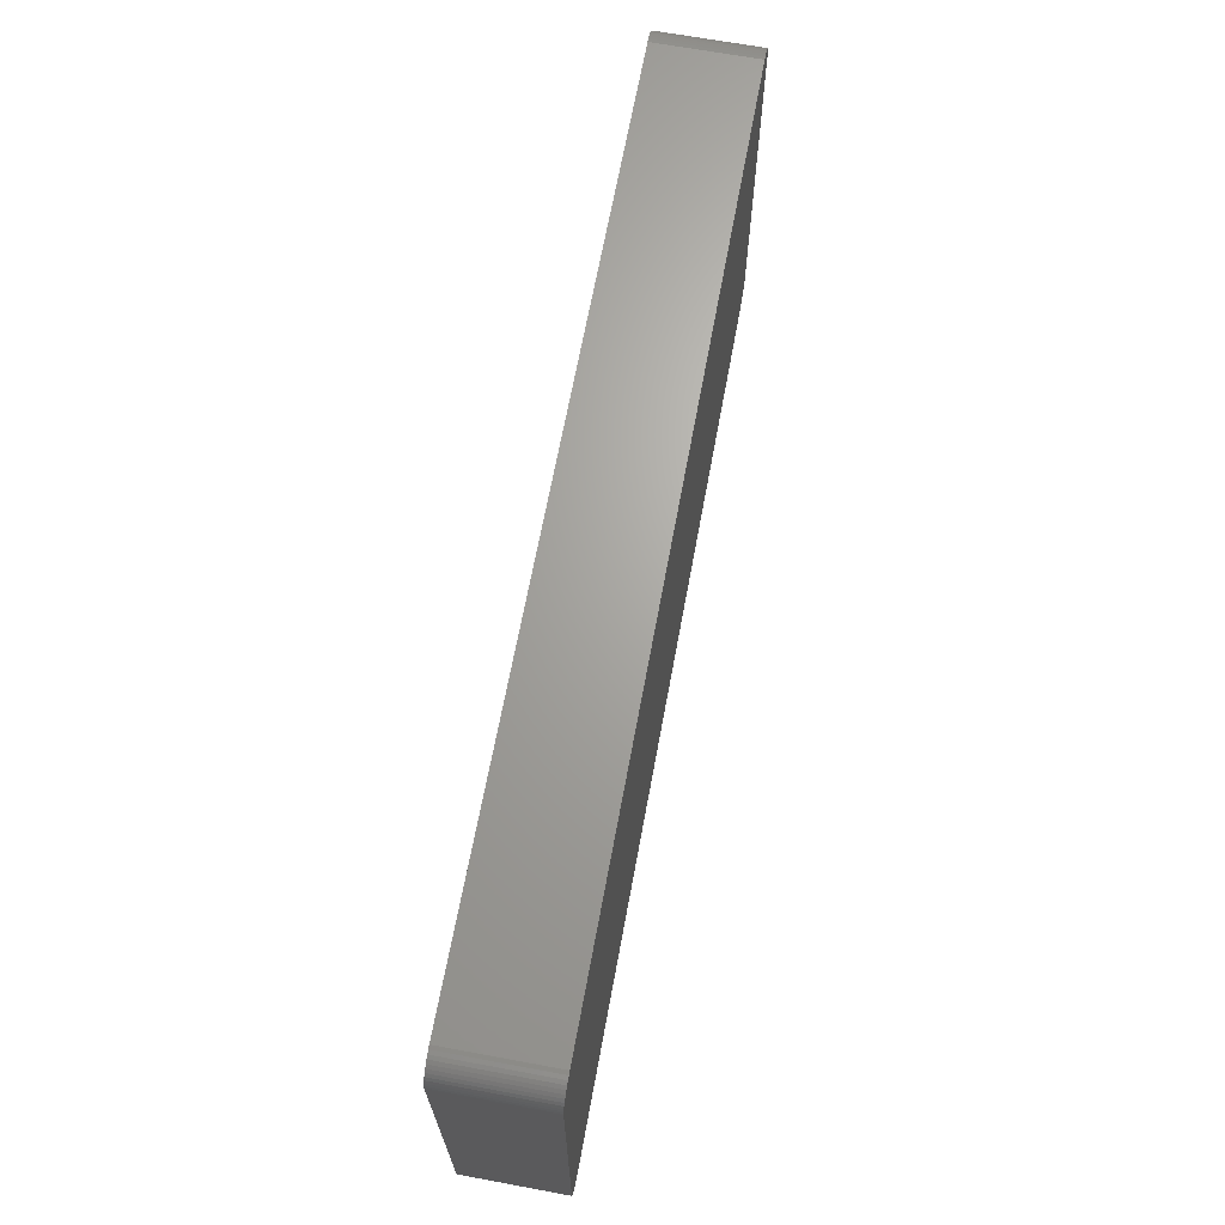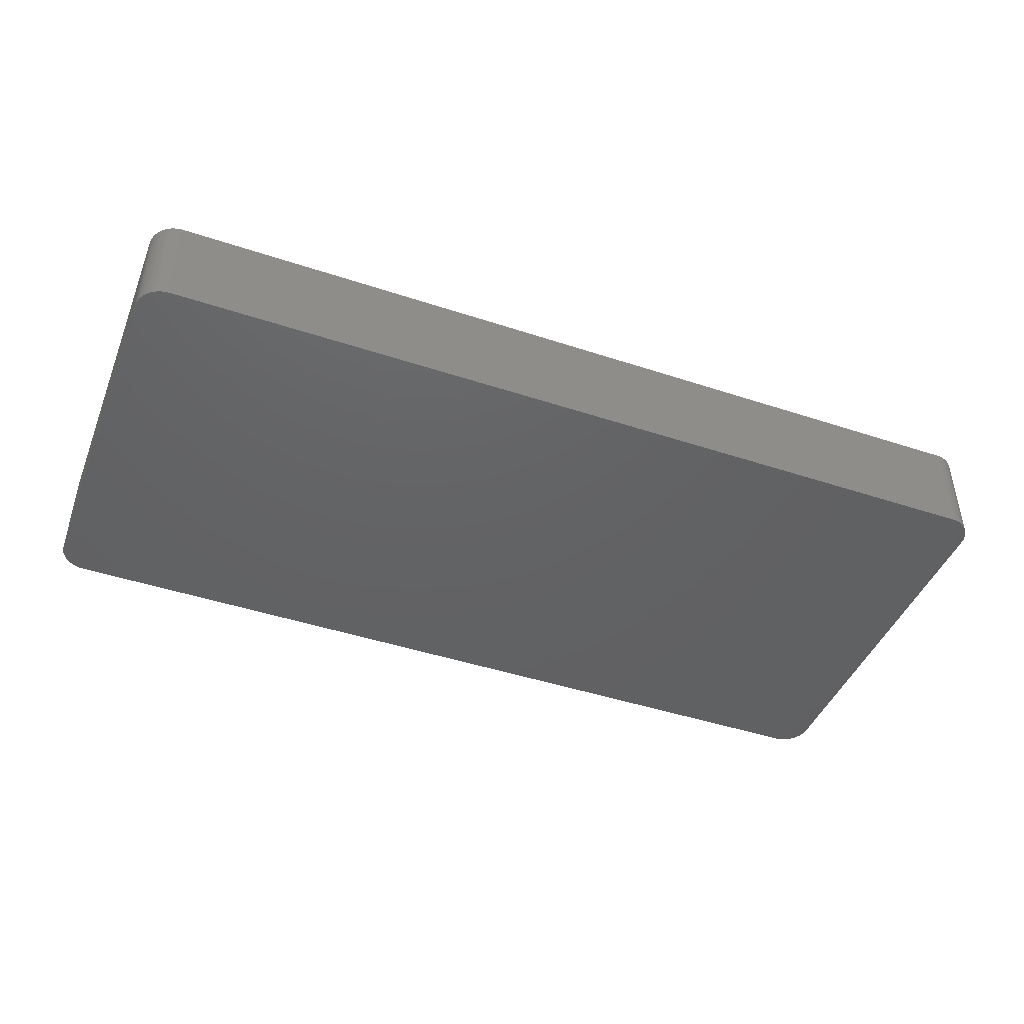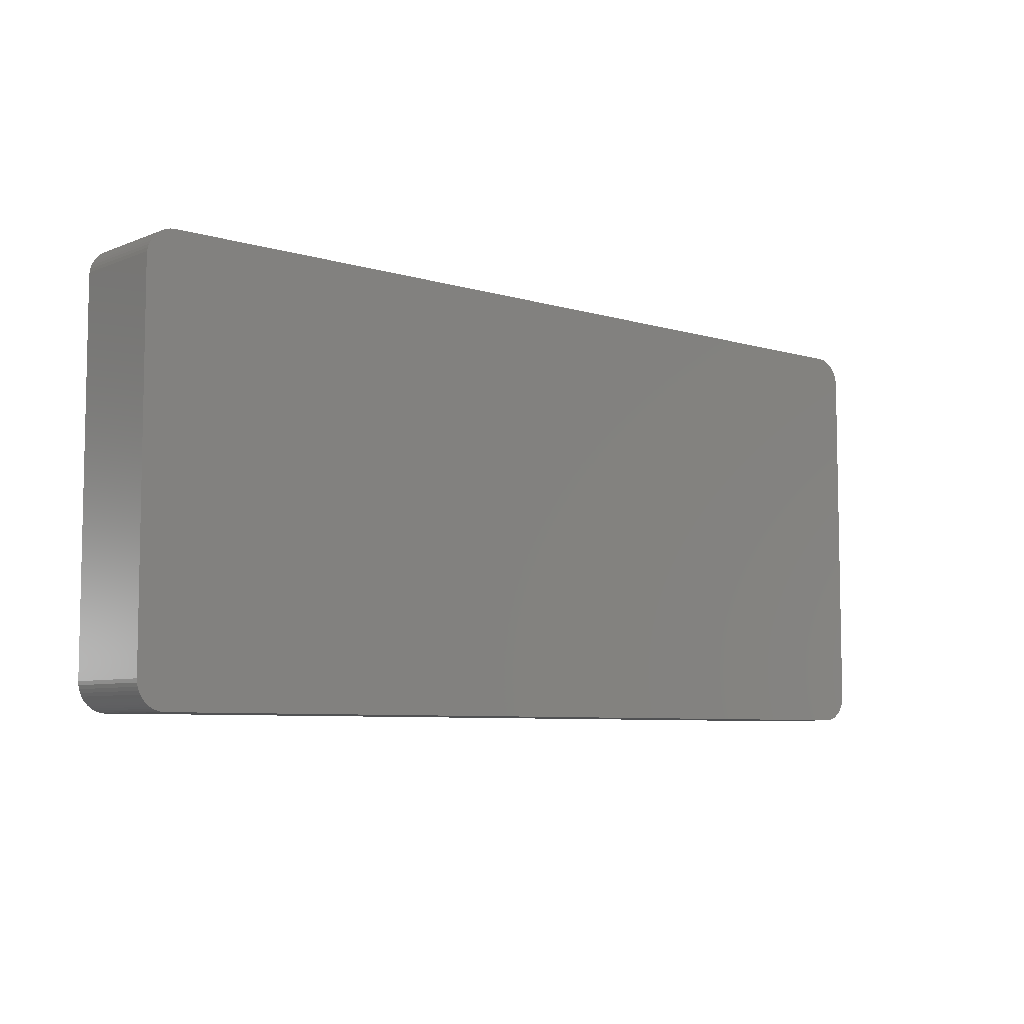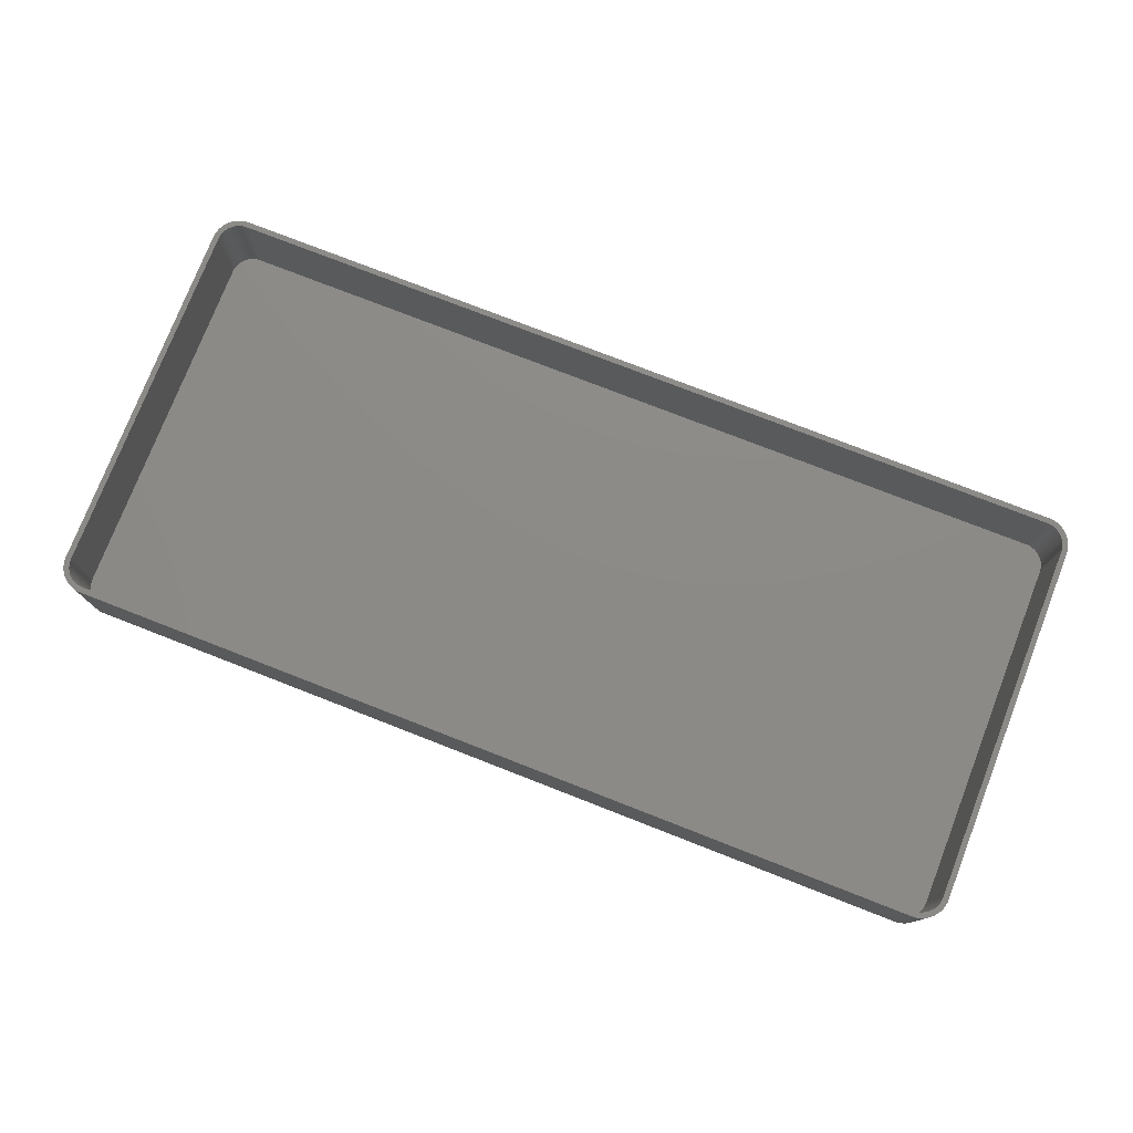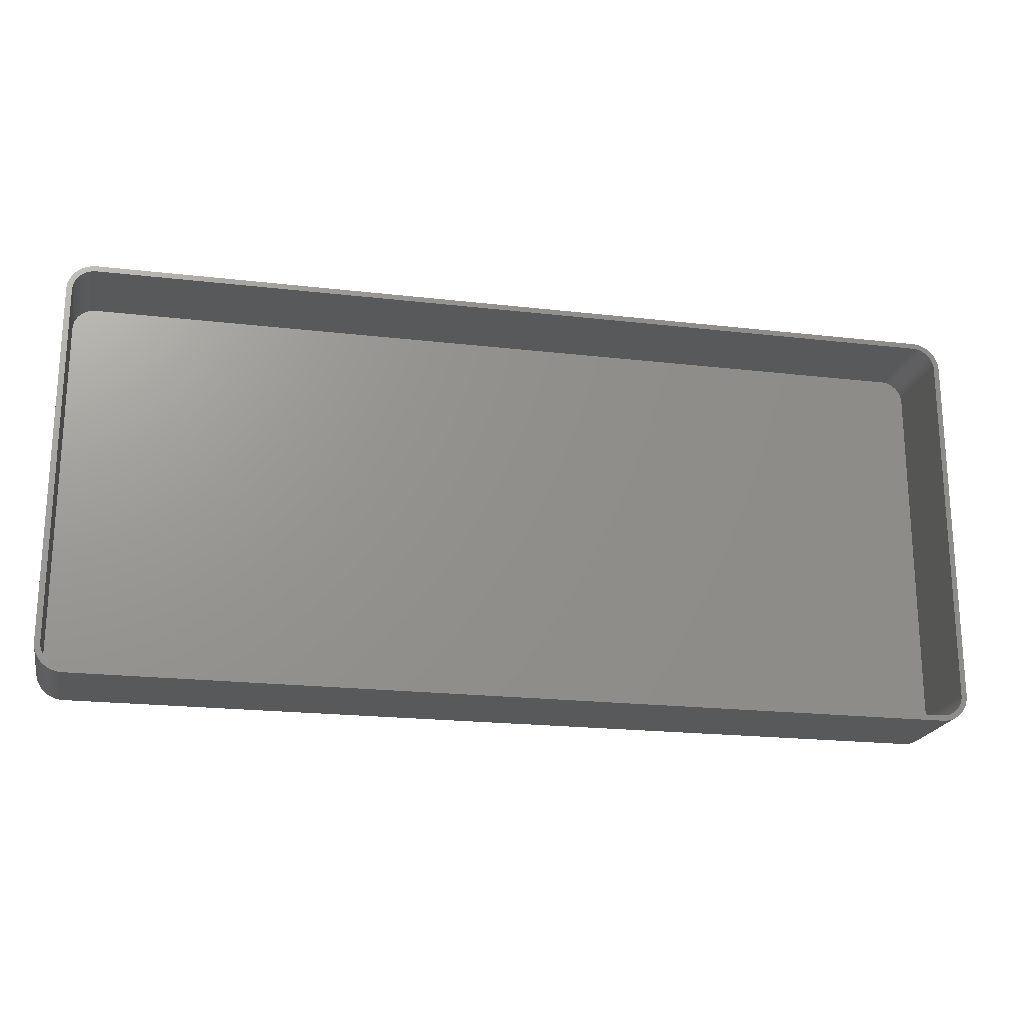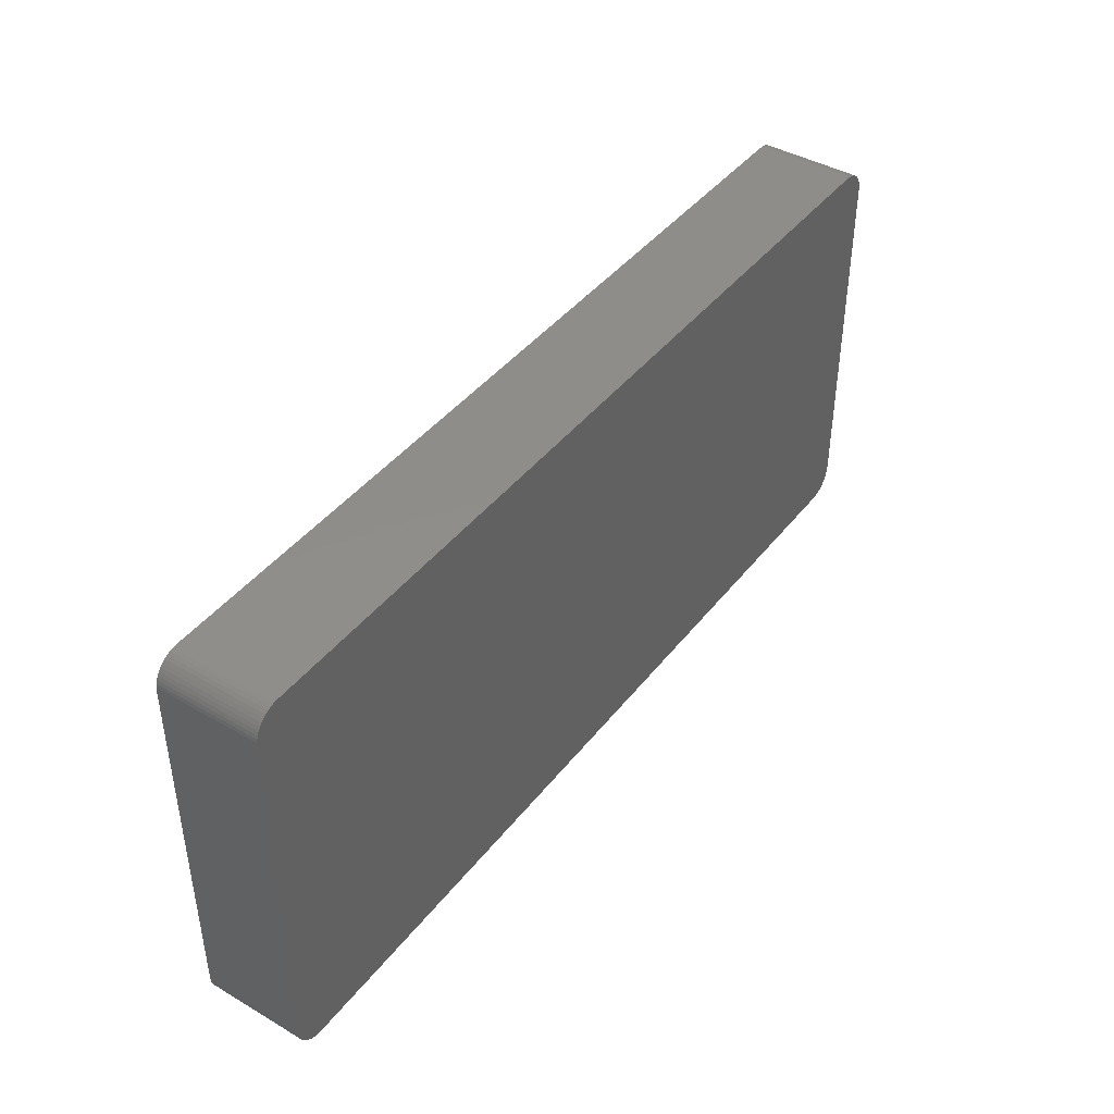
<metadata>
{"format":"stl","ext":"stl","renderer":"f3d","projection":"perspective","resolution":1024,"background":"white","views":[{"elev":67.0,"azim":100.5,"up":"+Y"},{"elev":-44.5,"azim":-21.1,"up":"+Z"},{"elev":-6.9,"azim":138.9,"up":"+Y"},{"elev":76.9,"azim":-158.7,"up":"+Z"},{"elev":-20.6,"azim":-11.9,"up":"+Y"},{"elev":42.4,"azim":124.8,"up":"+Y"}]}
</metadata>
<code>
# stl→obj: 208 verts, 412 faces
v 82.5 -32.5 18
v 82.5 32.5 0
v 82.5 32.5 18
v 82.5 -32.5 0
v 77.81 37.49 0
v -77.81 37.49 18
v 77.81 37.49 18
v -77.81 37.49 0
v 81.14 35.92 0
v 80.69 36.35 18
v 81.14 35.92 18
v 80.69 36.35 0
v -78.44 37.41 18
v -78.44 37.41 0
v -77.81 -37.49 0
v 77.81 -37.49 18
v -77.81 -37.49 18
v 77.81 -37.49 0
v -82.5 -32.5 0
v -82.5 32.5 18
v -82.5 32.5 0
v -82.5 -32.5 18
v 78.44 37.41 0
v 78.44 37.41 18
v 82.46 33.13 0
v 82.46 33.13 18
v -79.05 37.26 0
v -79.63 37.02 18
v -79.05 37.26 18
v -79.63 37.02 0
v -82.46 33.13 0
v -82.34 33.74 18
v -82.34 33.74 0
v -82.46 33.13 18
v 82.34 33.74 18
v 82.15 34.34 0
v 82.15 34.34 18
v 82.34 33.74 0
v -80.69 36.35 0
v -81.14 35.92 18
v -80.69 36.35 18
v -81.14 35.92 0
v 81.5 32.5 18
v 81.47 33 18
v 81.5 -32.5 18
v 81.37 33.49 18
v 82.46 -33.13 18
v 81.22 33.97 18
v 81.88 34.91 18
v 81.47 -33 18
v 81.01 34.43 18
v 81.55 35.44 18
v 82.34 -33.74 18
v 81.37 -33.49 18
v 80.74 34.85 18
v 80.42 35.24 18
v 80.05 35.58 18
v 80.18 36.72 18
v 79.64 35.88 18
v 79.63 37.02 18
v 79.2 36.12 18
v 79.05 37.26 18
v 78.74 36.3 18
v 78.25 36.43 18
v 77.75 36.49 18
v -77.75 36.49 18
v -78.25 36.43 18
v -78.74 36.3 18
v -79.2 36.12 18
v -79.64 35.88 18
v -80.18 36.72 18
v -80.05 35.58 18
v -80.42 35.24 18
v -80.74 34.85 18
v -81.55 35.44 18
v -81.01 34.43 18
v -81.88 34.91 18
v -81.22 33.97 18
v -81.37 33.49 18
v -82.15 34.34 18
v 82.15 -34.34 18
v 81.22 -33.97 18
v 81.88 -34.91 18
v 81.01 -34.43 18
v 81.55 -35.44 18
v 80.74 -34.85 18
v 81.14 -35.92 18
v 80.42 -35.24 18
v 80.69 -36.35 18
v 80.05 -35.58 18
v 80.18 -36.72 18
v 79.64 -35.88 18
v 79.63 -37.02 18
v 79.2 -36.12 18
v 79.05 -37.26 18
v 78.74 -36.3 18
v 78.44 -37.41 18
v 78.25 -36.43 18
v 77.75 -36.49 18
v -77.75 -36.49 18
v -78.25 -36.43 18
v -78.44 -37.41 18
v -78.74 -36.3 18
v -79.05 -37.26 18
v -79.2 -36.12 18
v -79.63 -37.02 18
v -79.64 -35.88 18
v -80.18 -36.72 18
v -80.05 -35.58 18
v -80.69 -36.35 18
v -80.42 -35.24 18
v -81.14 -35.92 18
v -80.74 -34.85 18
v -81.55 -35.44 18
v -81.01 -34.43 18
v -81.88 -34.91 18
v -81.22 -33.97 18
v -82.15 -34.34 18
v -81.37 -33.49 18
v -82.34 -33.74 18
v -81.47 -33 18
v -82.46 -33.13 18
v -81.5 -32.5 18
v -81.5 32.5 18
v -81.47 33 18
v -79.63 -37.02 0
v -79.05 -37.26 0
v -82.15 34.34 0
v 81.55 35.44 0
v 81.55 -35.44 0
v 81.14 -35.92 0
v 82.34 -33.74 0
v 82.15 -34.34 0
v -78.44 -37.41 0
v -81.88 -34.91 0
v -82.15 -34.34 0
v -81.14 -35.92 0
v -80.69 -36.35 0
v -81.55 -35.44 0
v 79.05 37.26 0
v 79.63 37.02 0
v 81.88 34.91 0
v 82.46 -33.13 0
v 79.63 -37.02 0
v 80.18 -36.72 0
v 80.69 -36.35 0
v -82.34 -33.74 0
v -80.18 -36.72 0
v 81.88 -34.91 0
v 79.05 -37.26 0
v 80.18 36.72 0
v 78.44 -37.41 0
v -80.18 36.72 0
v -81.55 35.44 0
v -81.88 34.91 0
v -82.46 -33.13 0
v 77.75 36.49 2
v 78.25 36.43 2
v -77.75 36.49 2
v -78.25 36.43 2
v 80.74 34.85 2
v 80.42 35.24 2
v 77.75 -36.49 2
v -77.75 -36.49 2
v 81.5 -32.5 2
v 81.5 32.5 2
v -79.2 -36.12 2
v -79.64 -35.88 2
v -79.2 36.12 2
v -78.74 36.3 2
v -79.64 35.88 2
v -80.42 35.24 2
v -80.05 35.58 2
v 78.74 36.3 2
v 79.2 36.12 2
v 79.64 35.88 2
v 80.05 35.58 2
v -78.74 -36.3 2
v -81.5 32.5 2
v -81.5 -32.5 2
v -81.47 33 2
v -81.22 33.97 2
v -81.37 33.49 2
v 81.01 34.43 2
v 81.22 -33.97 2
v 81.37 -33.49 2
v -81.22 -33.97 2
v -81.01 -34.43 2
v -78.25 -36.43 2
v 81.22 33.97 2
v 81.37 33.49 2
v 80.42 -35.24 2
v 80.74 -34.85 2
v 79.64 -35.88 2
v 79.2 -36.12 2
v 80.05 -35.58 2
v -81.47 -33 2
v -80.05 -35.58 2
v -80.42 -35.24 2
v -81.37 -33.49 2
v -80.74 -34.85 2
v -80.74 34.85 2
v -81.01 34.43 2
v 81.47 33 2
v 81.01 -34.43 2
v 78.74 -36.3 2
v 78.25 -36.43 2
v 81.47 -33 2
f 1 2 3
f 2 1 4
f 5 6 7
f 6 5 8
f 9 10 11
f 10 9 12
f 8 13 6
f 13 8 14
f 15 16 17
f 16 15 18
f 19 20 21
f 20 19 22
f 23 7 24
f 7 23 5
f 3 25 26
f 25 3 2
f 27 28 29
f 28 27 30
f 31 32 33
f 32 31 34
f 35 36 37
f 36 35 38
f 39 40 41
f 40 39 42
f 43 3 26
f 3 43 1
f 44 26 35
f 45 1 43
f 46 35 37
f 1 45 47
f 48 37 49
f 50 47 45
f 51 49 52
f 47 50 53
f 54 53 50
f 26 44 43
f 35 46 44
f 37 48 46
f 55 52 11
f 49 51 48
f 52 55 51
f 56 11 10
f 11 56 55
f 57 10 58
f 10 57 56
f 58 59 57
f 60 59 58
f 60 61 59
f 62 61 60
f 62 63 61
f 24 63 62
f 24 64 63
f 7 64 24
f 7 65 64
f 7 66 65
f 6 66 7
f 6 67 66
f 13 67 6
f 13 68 67
f 29 68 13
f 29 69 68
f 28 69 29
f 28 70 69
f 71 70 28
f 70 71 72
f 41 72 71
f 72 41 73
f 40 73 41
f 73 40 74
f 75 74 40
f 74 75 76
f 77 76 75
f 76 77 78
f 32 79 80
f 78 80 79
f 80 78 77
f 53 54 81
f 82 81 54
f 81 82 83
f 84 83 82
f 83 84 85
f 86 85 84
f 85 86 87
f 88 87 86
f 87 88 89
f 90 89 88
f 89 90 91
f 92 91 90
f 92 93 91
f 94 93 92
f 94 95 93
f 96 95 94
f 96 97 95
f 98 97 96
f 98 16 97
f 99 16 98
f 100 16 99
f 100 17 16
f 101 17 100
f 101 102 17
f 103 102 101
f 103 104 102
f 105 104 103
f 105 106 104
f 107 106 105
f 108 107 109
f 107 108 106
f 110 109 111
f 109 110 108
f 112 111 113
f 114 113 115
f 111 112 110
f 116 115 117
f 118 117 119
f 120 119 121
f 113 114 112
f 122 121 123
f 124 20 123
f 79 32 125
f 22 123 20
f 34 125 32
f 122 123 22
f 125 34 124
f 115 116 114
f 124 34 20
f 117 118 116
f 119 120 118
f 121 122 120
f 21 34 31
f 34 21 20
f 126 104 106
f 104 126 127
f 33 80 128
f 80 33 32
f 52 9 11
f 9 52 129
f 26 38 35
f 38 26 25
f 14 29 13
f 29 14 27
f 87 130 85
f 130 87 131
f 81 132 53
f 132 81 133
f 134 17 102
f 17 134 15
f 135 118 136
f 118 135 116
f 137 110 112
f 110 137 138
f 137 114 139
f 114 137 112
f 127 102 104
f 102 127 134
f 140 24 62
f 24 140 23
f 141 62 60
f 62 141 140
f 49 129 52
f 129 49 142
f 37 142 49
f 142 37 36
f 53 143 47
f 143 53 132
f 144 91 93
f 91 144 145
f 146 87 89
f 87 146 131
f 136 120 147
f 120 136 118
f 138 108 110
f 108 138 148
f 18 4 143
f 4 18 2
f 18 143 132
f 5 2 18
f 18 132 133
f 2 5 25
f 18 133 149
f 25 5 38
f 18 149 130
f 38 5 36
f 18 130 131
f 36 5 142
f 18 131 146
f 142 5 129
f 18 146 145
f 129 5 9
f 18 145 144
f 9 5 12
f 18 144 150
f 12 5 151
f 18 150 152
f 151 5 141
f 141 5 140
f 140 5 23
f 15 5 18
f 15 8 5
f 19 15 134
f 15 19 8
f 19 134 127
f 21 8 19
f 19 127 126
f 8 21 14
f 19 126 148
f 14 21 27
f 19 148 138
f 27 21 30
f 19 138 137
f 30 21 153
f 19 137 139
f 153 21 39
f 19 139 135
f 39 21 42
f 19 135 136
f 42 21 154
f 19 136 147
f 154 21 155
f 19 147 156
f 155 21 128
f 128 21 33
f 33 21 31
f 128 77 155
f 77 128 80
f 154 40 42
f 40 154 75
f 151 60 58
f 60 151 141
f 12 58 10
f 58 12 151
f 83 133 81
f 133 83 149
f 85 149 83
f 149 85 130
f 47 4 1
f 4 47 143
f 145 89 91
f 89 145 146
f 150 93 95
f 93 150 144
f 148 106 108
f 106 148 126
f 139 116 135
f 116 139 114
f 147 122 156
f 122 147 120
f 156 22 19
f 22 156 122
f 30 71 28
f 71 30 153
f 153 41 71
f 41 153 39
f 152 95 97
f 95 152 150
f 18 97 16
f 97 18 152
f 155 75 154
f 75 155 77
f 157 64 65
f 64 157 158
f 159 65 66
f 65 159 157
f 160 66 67
f 66 160 159
f 161 56 162
f 56 161 55
f 163 100 99
f 100 163 164
f 165 43 166
f 43 165 45
f 167 107 105
f 107 167 168
f 169 68 69
f 68 169 170
f 171 69 70
f 69 171 169
f 172 72 73
f 72 172 173
f 174 61 63
f 61 174 175
f 175 59 61
f 59 175 176
f 177 56 57
f 56 177 162
f 178 105 103
f 105 178 167
f 123 179 124
f 179 123 180
f 124 181 125
f 181 124 179
f 79 182 78
f 182 79 183
f 170 67 68
f 67 170 160
f 158 63 64
f 63 158 174
f 176 57 59
f 57 176 177
f 184 55 161
f 55 184 51
f 185 54 186
f 54 185 82
f 115 187 117
f 187 115 188
f 189 103 101
f 103 189 178
f 190 51 184
f 51 190 48
f 191 48 190
f 48 191 46
f 192 86 193
f 86 192 88
f 194 94 92
f 94 194 195
f 192 90 88
f 90 192 196
f 121 180 123
f 180 121 197
f 198 111 109
f 111 198 199
f 117 200 119
f 200 117 187
f 111 201 113
f 201 111 199
f 164 101 100
f 101 164 189
f 76 202 74
f 202 76 203
f 74 172 73
f 172 74 202
f 204 46 191
f 46 204 44
f 166 44 204
f 44 166 43
f 205 82 185
f 82 205 84
f 193 84 205
f 84 193 86
f 196 92 90
f 92 196 194
f 195 96 94
f 96 195 206
f 207 99 98
f 99 207 163
f 168 109 107
f 109 168 198
f 157 166 204
f 166 157 165
f 157 204 191
f 163 165 157
f 157 191 190
f 165 163 208
f 157 190 184
f 208 163 186
f 157 184 161
f 186 163 185
f 157 161 162
f 185 163 205
f 157 162 177
f 205 163 193
f 157 177 176
f 193 163 192
f 157 176 175
f 192 163 196
f 157 175 174
f 196 163 194
f 157 174 158
f 194 163 195
f 195 163 206
f 206 163 207
f 159 163 157
f 159 164 163
f 179 159 160
f 159 179 164
f 179 160 170
f 180 164 179
f 179 170 169
f 164 180 189
f 179 169 171
f 189 180 178
f 179 171 173
f 178 180 167
f 179 173 172
f 167 180 168
f 179 172 202
f 168 180 198
f 179 202 203
f 198 180 199
f 179 203 182
f 199 180 201
f 179 182 183
f 201 180 188
f 179 183 181
f 188 180 187
f 187 180 200
f 200 180 197
f 119 197 121
f 197 119 200
f 113 188 115
f 188 113 201
f 173 70 72
f 70 173 171
f 78 203 76
f 203 78 182
f 208 45 165
f 45 208 50
f 186 50 208
f 50 186 54
f 206 98 96
f 98 206 207
f 125 183 79
f 183 125 181

</code>
